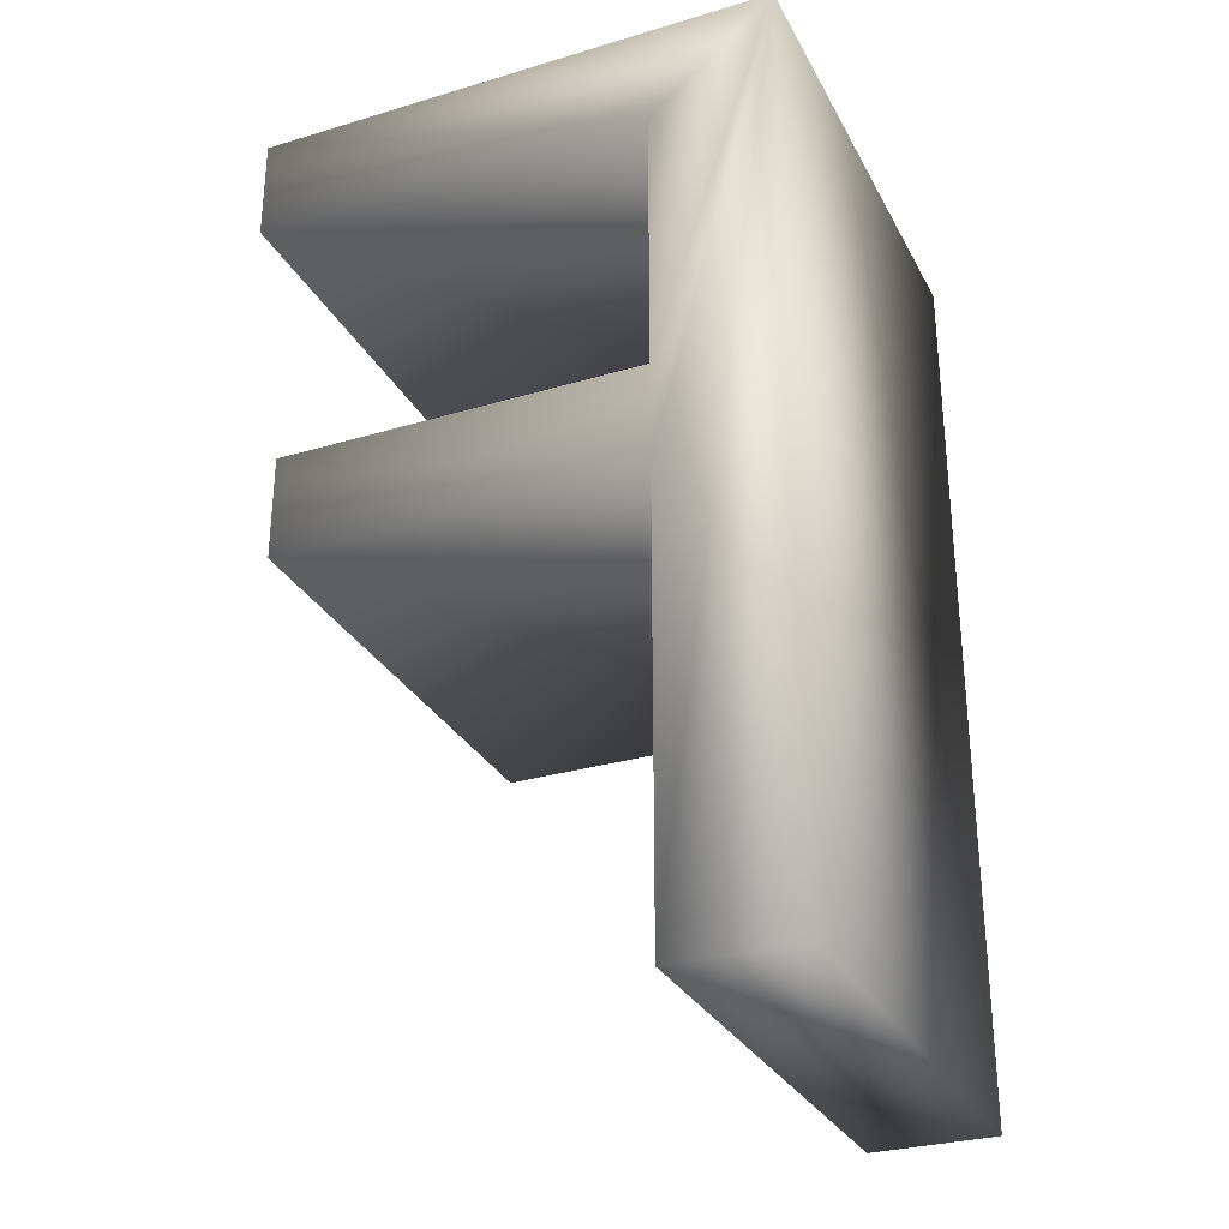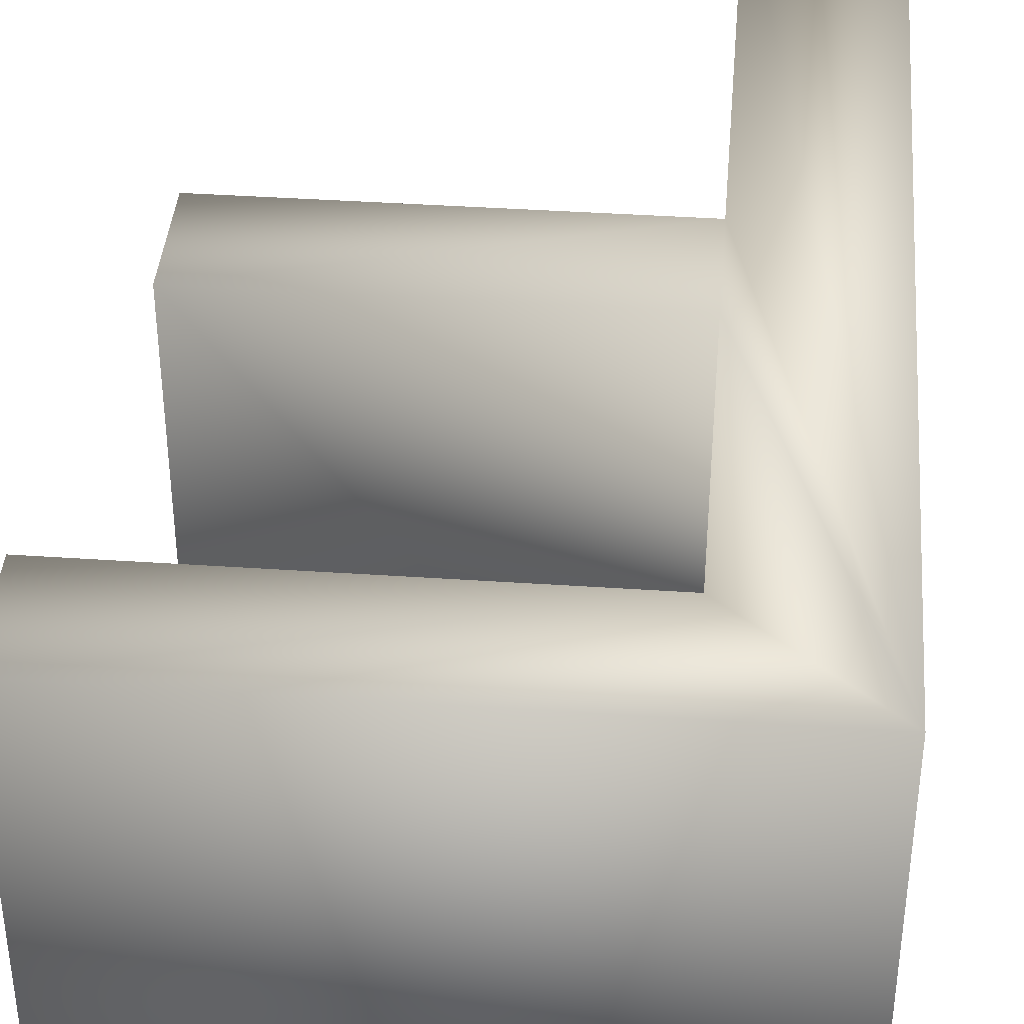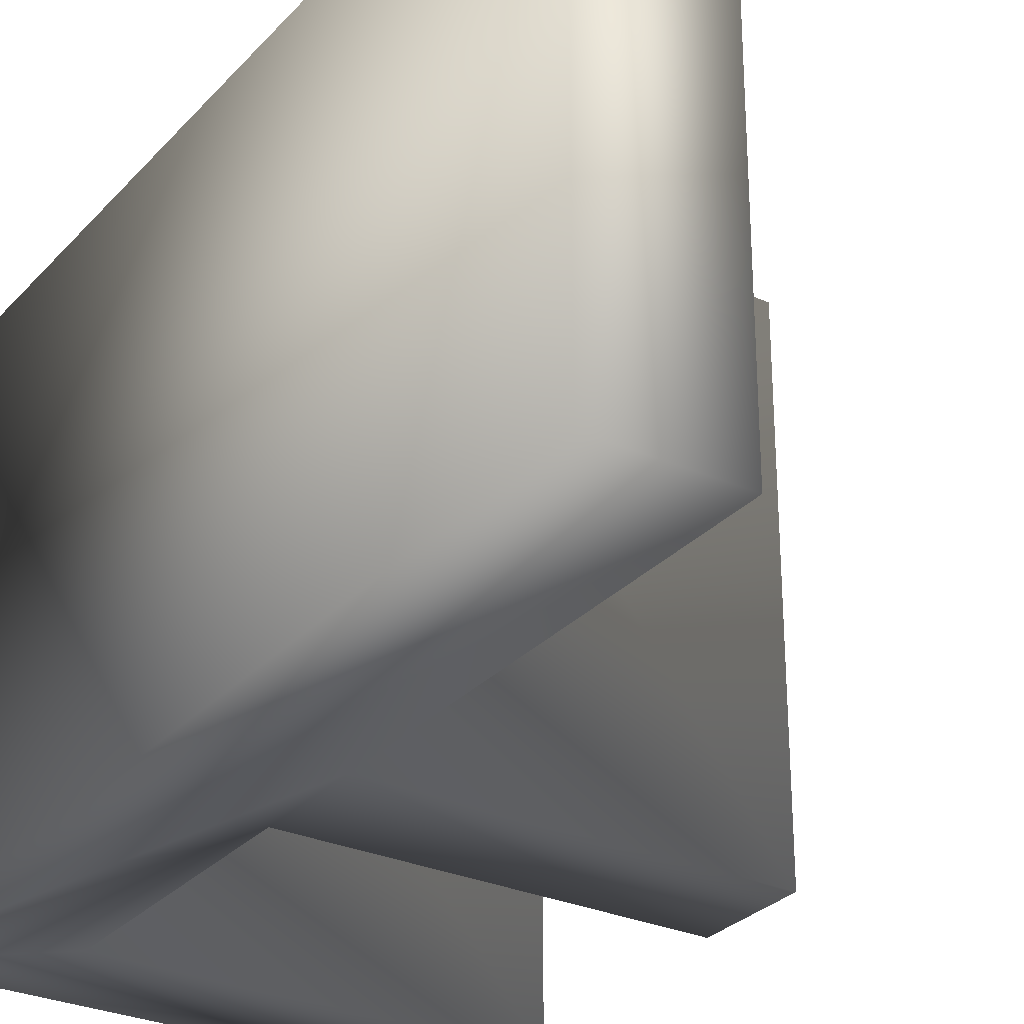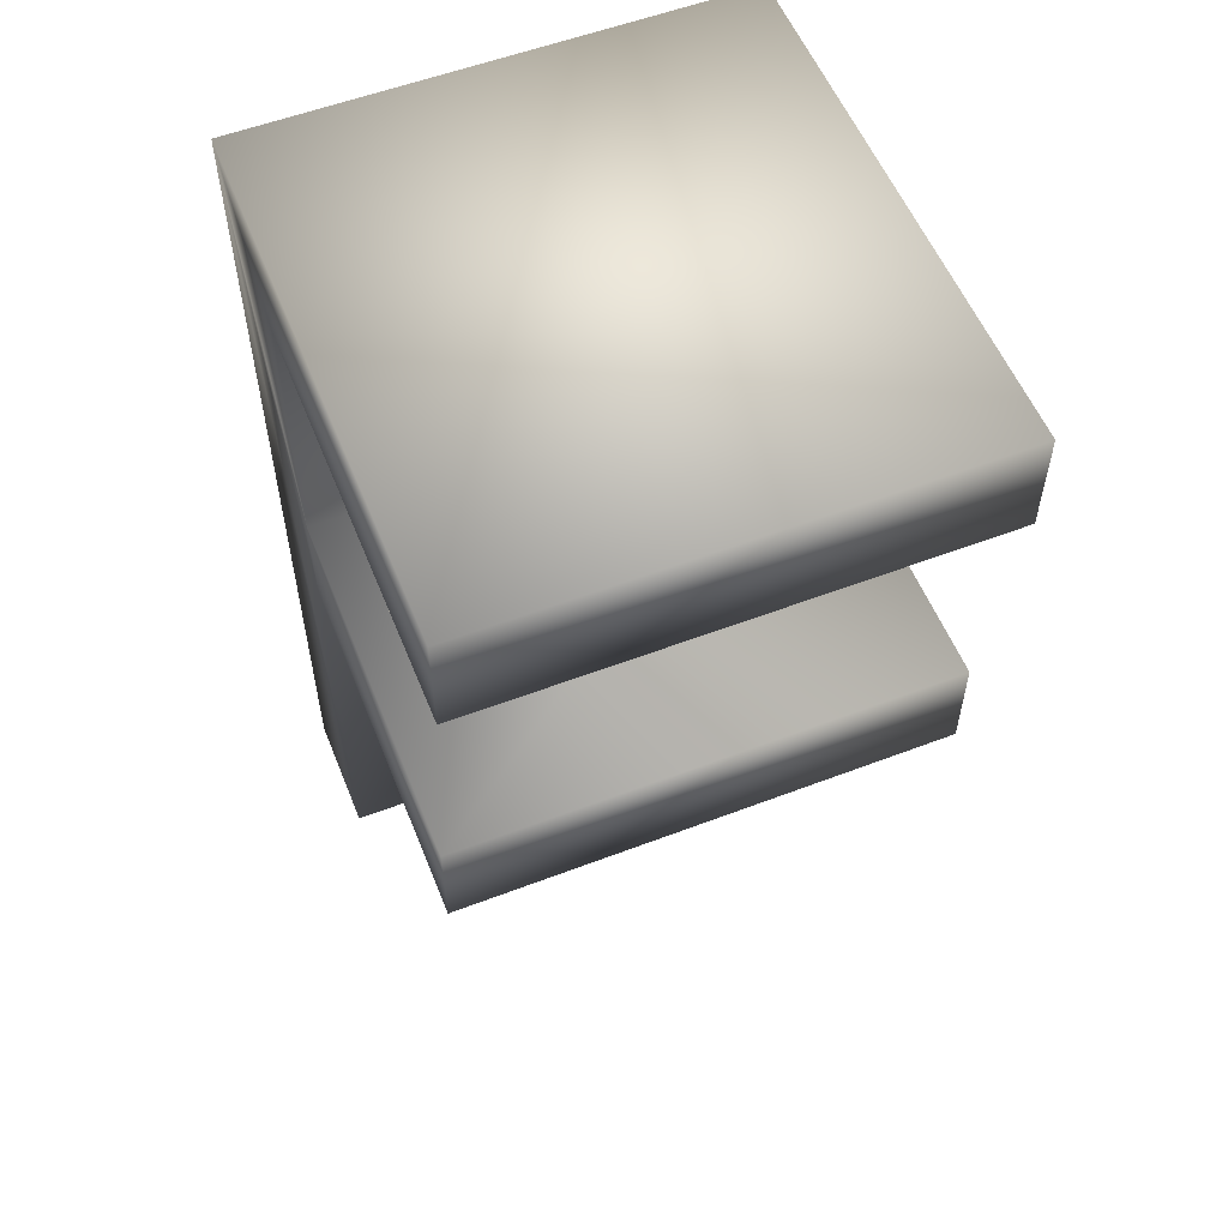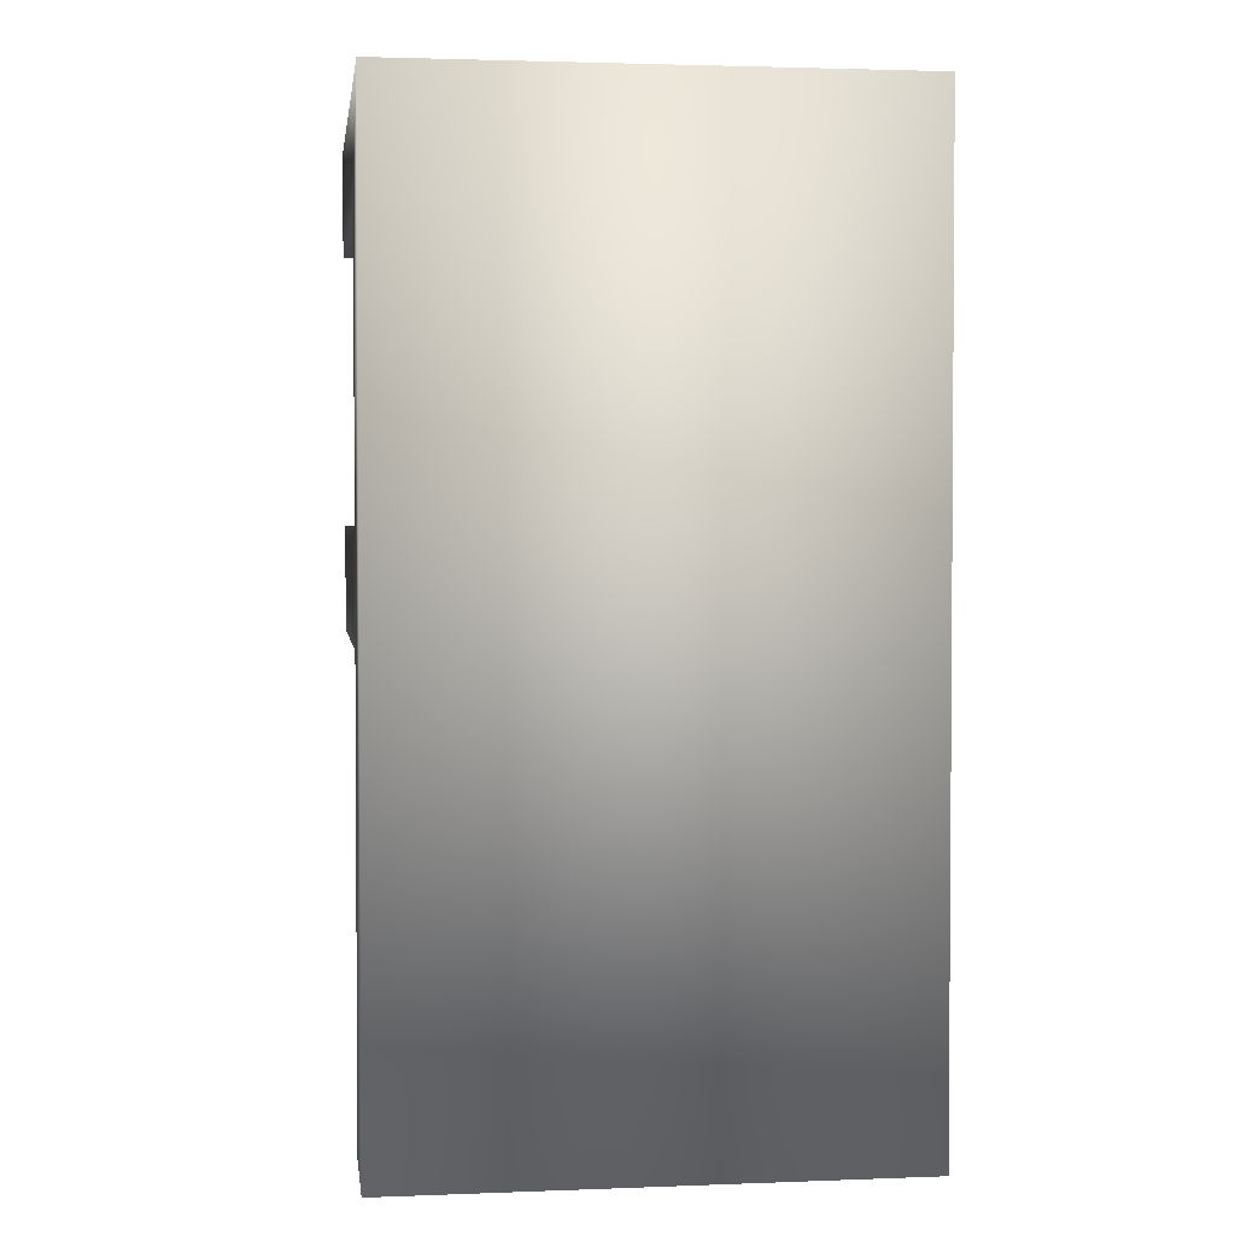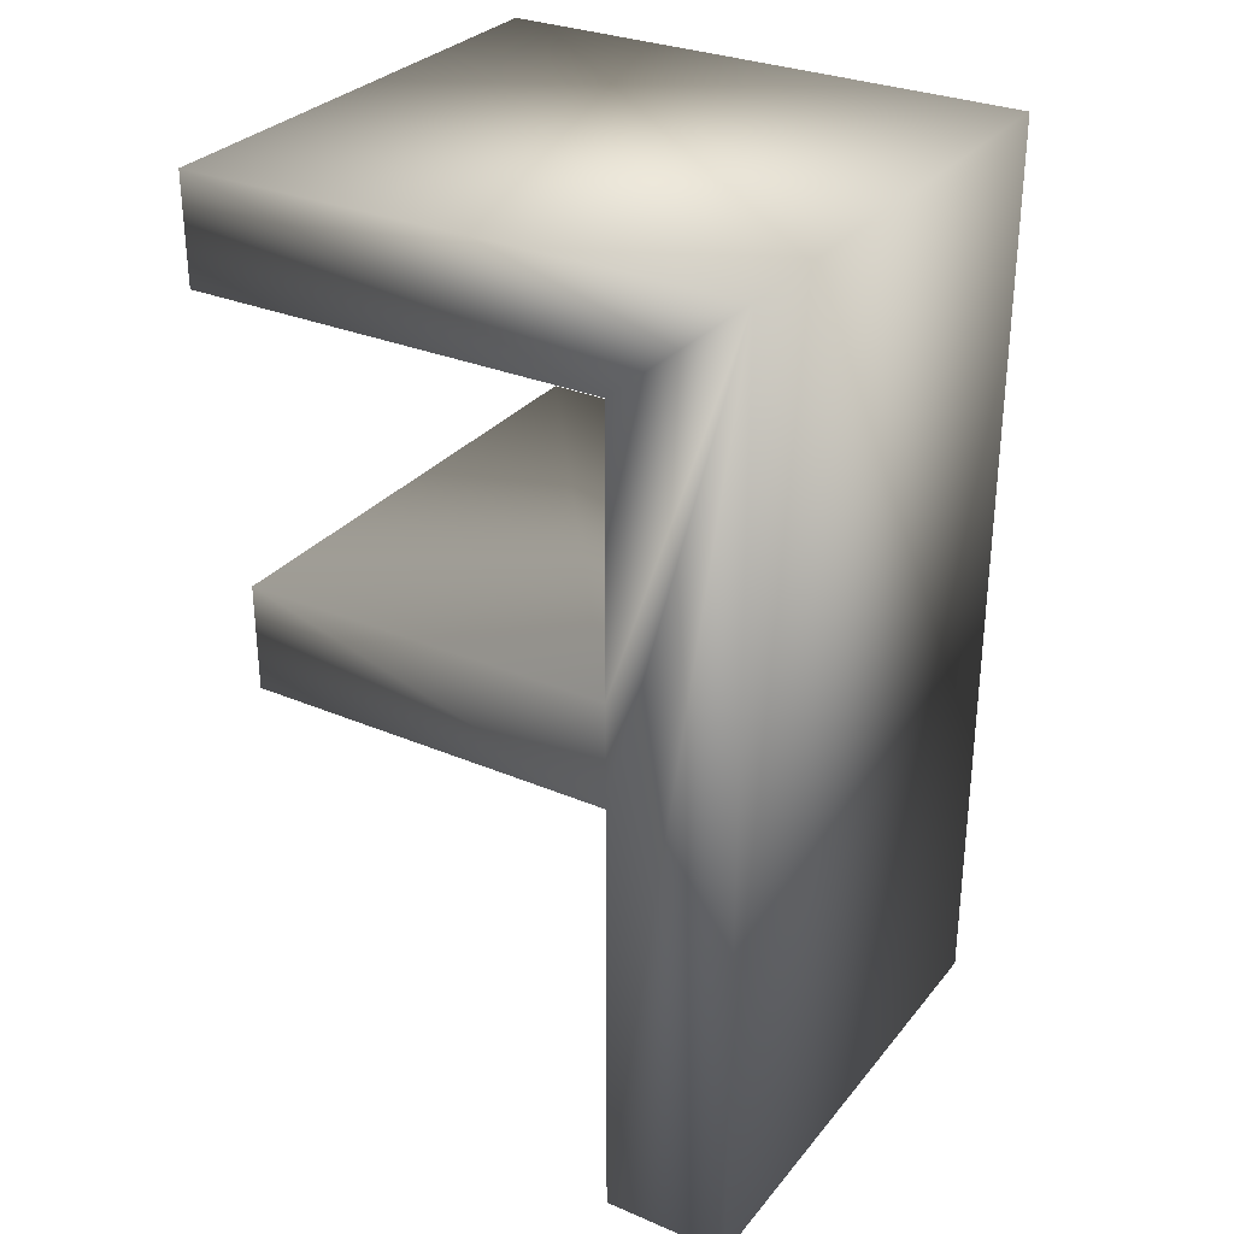
<metadata>
{"format":"obj","ext":"obj","renderer":"f3d","projection":"perspective","resolution":1024,"background":"white","views":[{"elev":-29.9,"azim":-156.4,"up":"+Y"},{"elev":39.9,"azim":-175.2,"up":"+Z"},{"elev":-29.1,"azim":-33.4,"up":"+Z"},{"elev":56.1,"azim":68.2,"up":"+Y"},{"elev":2.4,"azim":-97.6,"up":"+Y"},{"elev":30.2,"azim":-148.4,"up":"+Y"}]}
</metadata>
<code>
v 0.1064 0.15 0
v 0.1064 0.1329 0
v 0.04047 0.1329 0
v 0.04047 0.08869 0
v 0.09995 0.08869 0
v 0.09995 0.07162 0
v 0.04047 0.07162 0
v 0.04047 0 0
v 0.02019 0 0
v 0.02019 0.15 0
v 0.1064 0.15 0.08
v 0.1064 0.1329 0.08
v 0.04047 0.1329 0.08
v 0.04047 0.08869 0.08
v 0.09995 0.08869 0.08
v 0.09995 0.07162 0.08
v 0.04047 0.07162 0.08
v 0.04047 0 0.08
v 0.02019 0 0.08
v 0.02019 0.15 0.08
f 8 9 10
f 5 6 7
f 1 2 3
f 7 8 10
f 4 5 7
f 10 1 3
f 4 7 10
f 10 3 4
f 20 19 18
f 17 16 15
f 13 12 11
f 20 18 17
f 17 15 14
f 13 11 20
f 20 17 14
f 14 13 20
f 11 12 1
f 1 12 2
f 12 13 2
f 2 13 3
f 13 14 3
f 3 14 4
f 14 15 4
f 4 15 5
f 15 16 5
f 5 16 6
f 16 17 6
f 6 17 7
f 17 18 7
f 7 18 8
f 18 19 8
f 8 19 9
f 20 11 10
f 10 11 1
f 19 20 9
f 9 20 10

</code>
